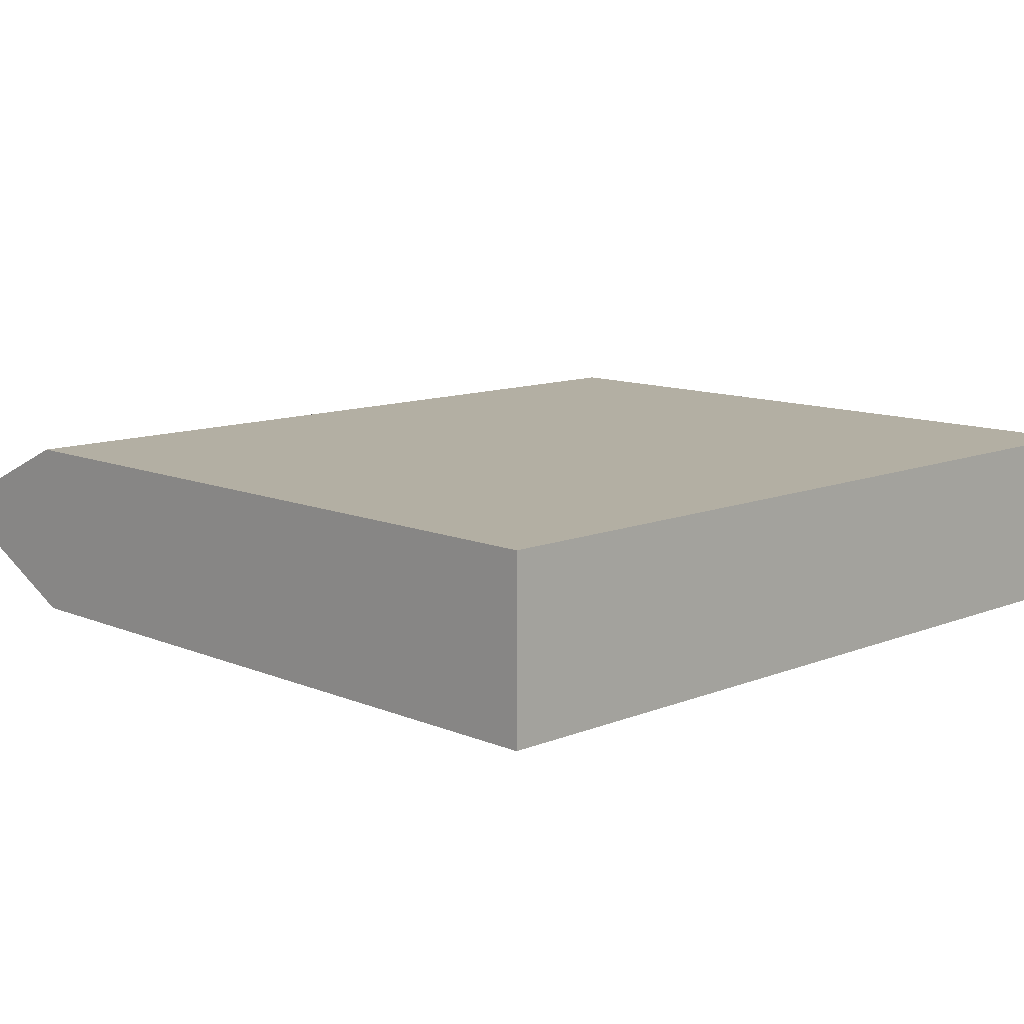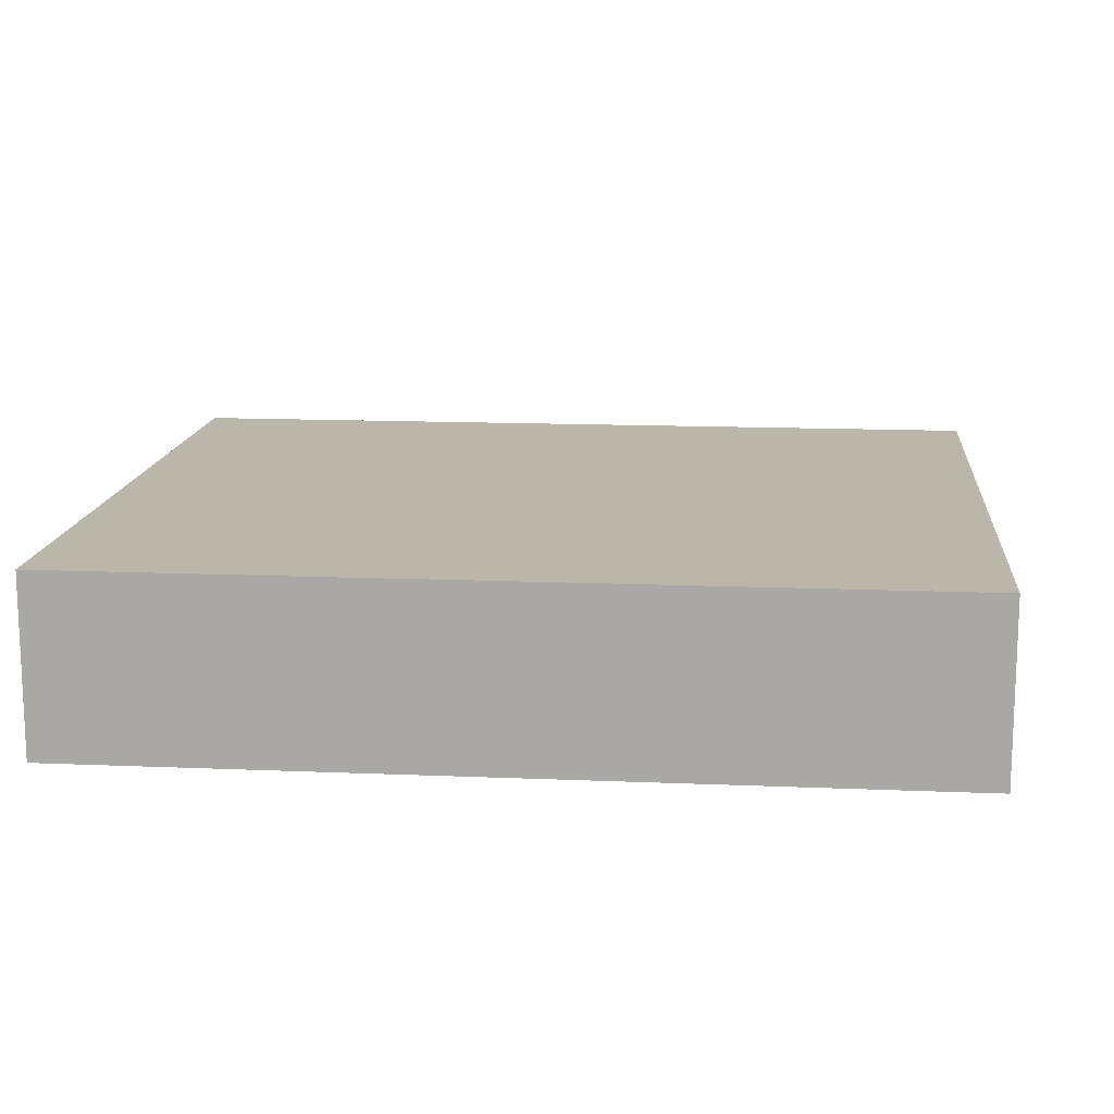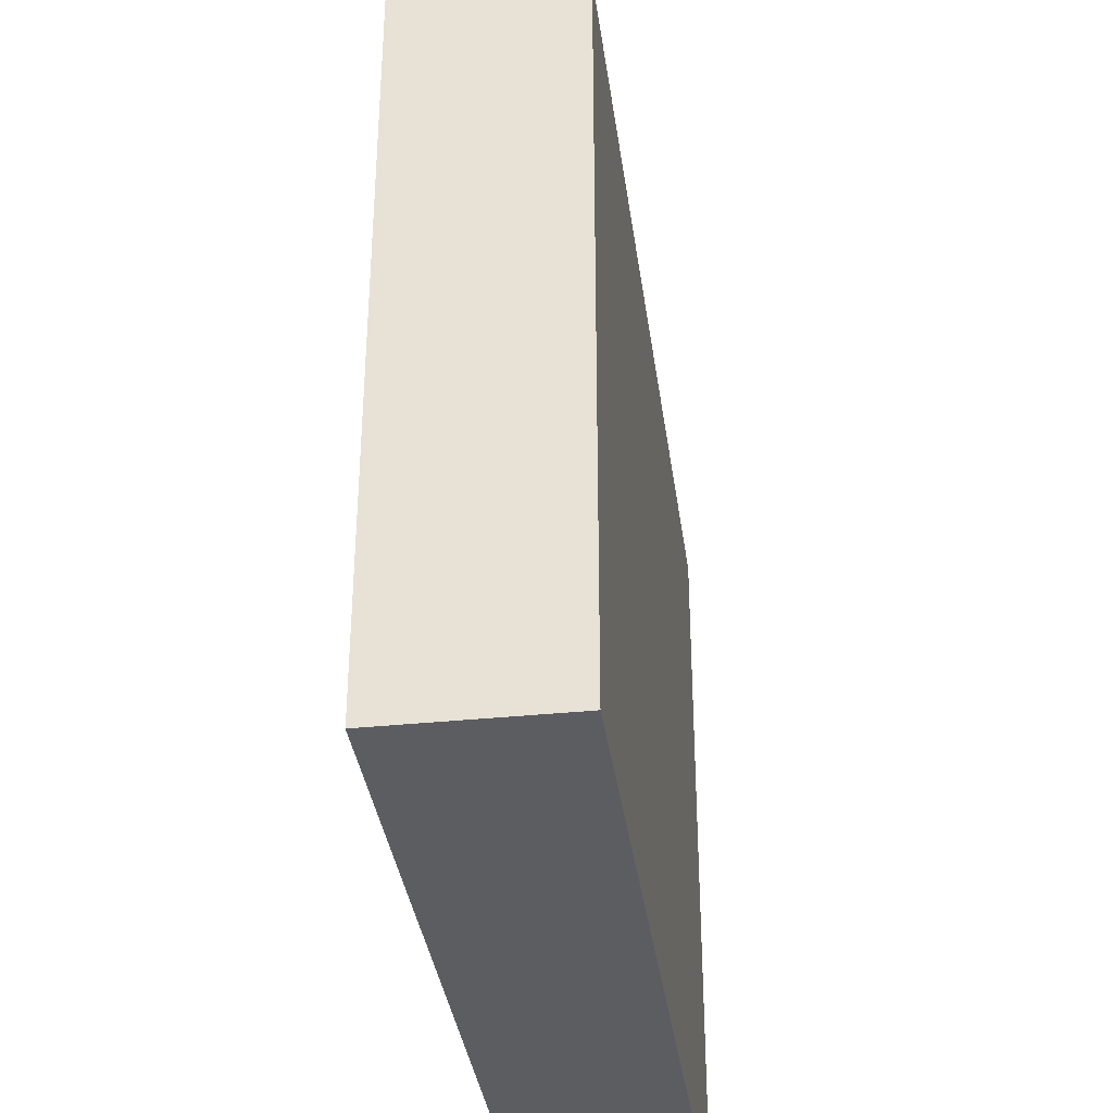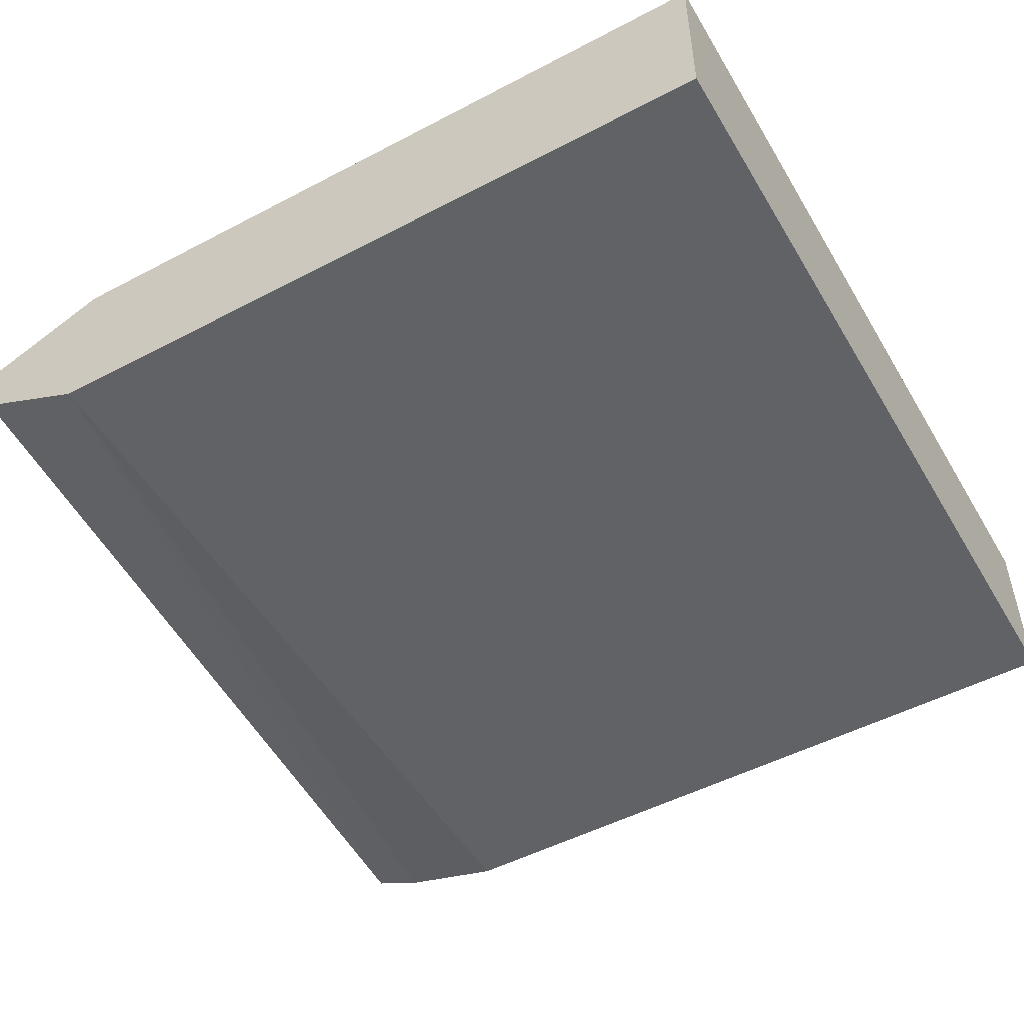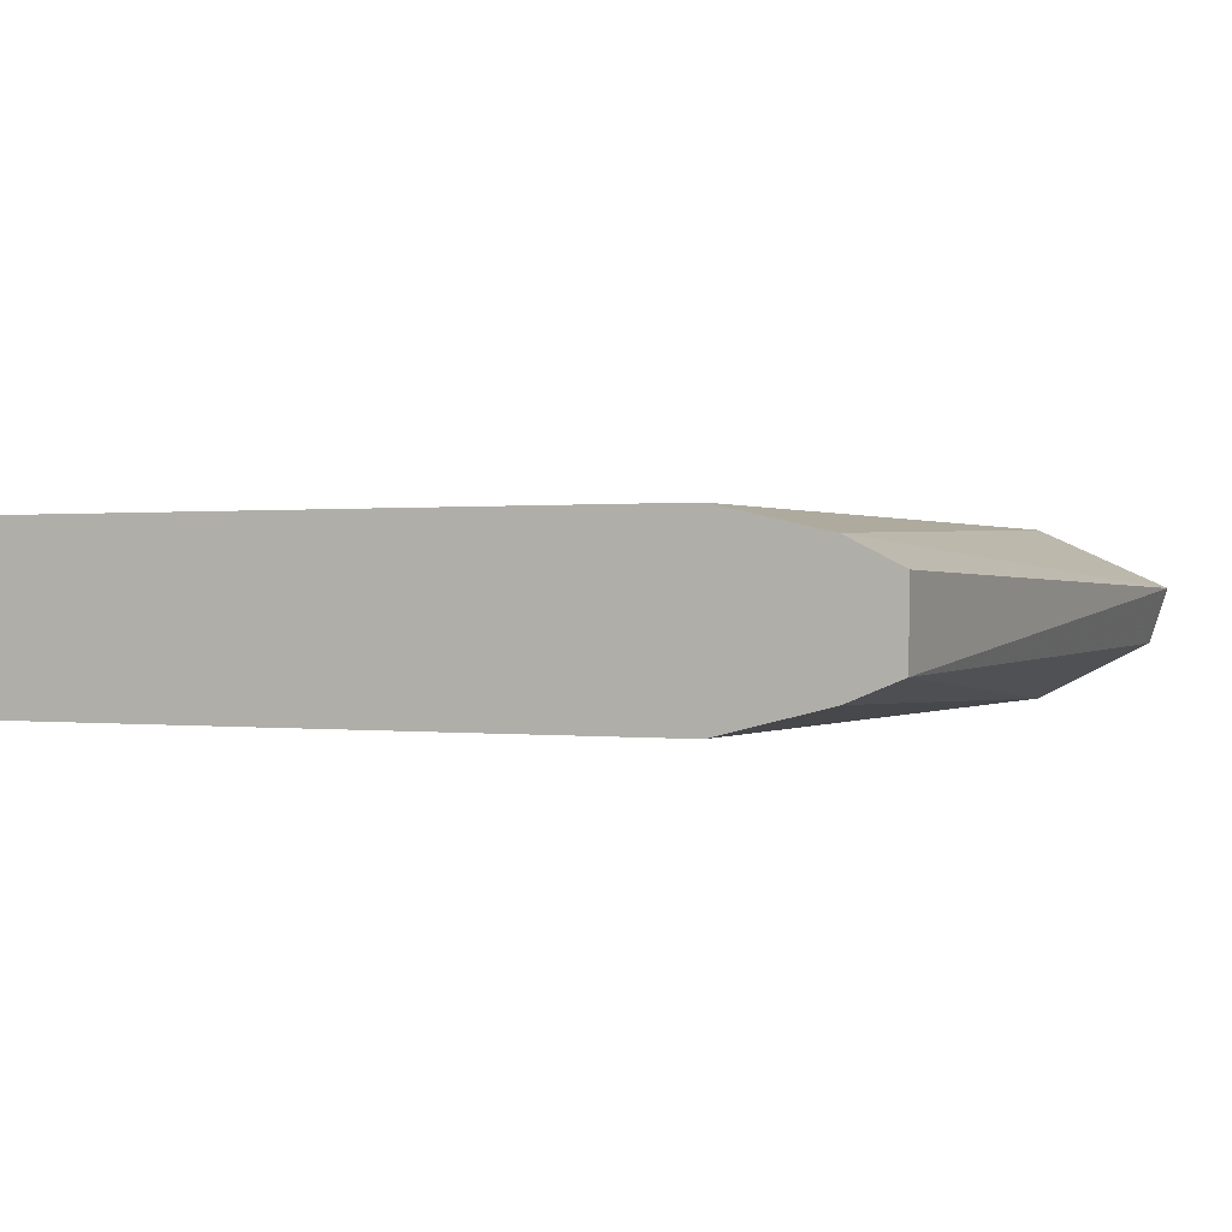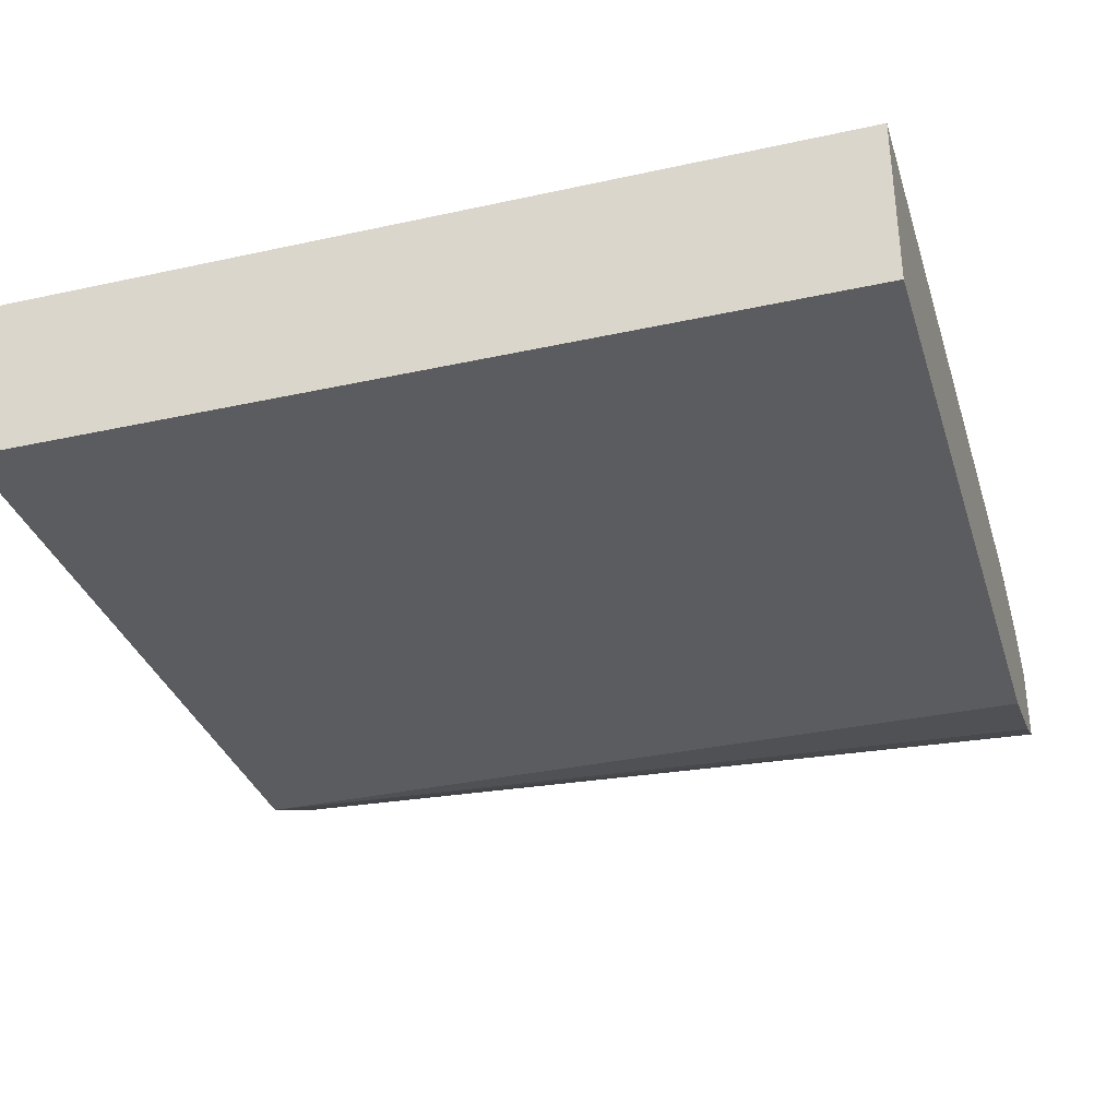
<metadata>
{"format":"obj","ext":"obj","renderer":"f3d","projection":"perspective","resolution":1024,"background":"white","views":[{"elev":11.1,"azim":135.6,"up":"+Y"},{"elev":13.9,"azim":-174.6,"up":"+Y"},{"elev":-35.8,"azim":97.7,"up":"+Z"},{"elev":-50.5,"azim":119.9,"up":"+Y"},{"elev":0.4,"azim":-64.0,"up":"+Y"},{"elev":-33.6,"azim":-163.3,"up":"+Y"}]}
</metadata>
<code>
v -0.07324 0.3087 -0.1465
v -0.07324 0.296 -0.1467
v 0.06699 0.307 -0.1506
v -0.07324 0.3131 -0.1553
v 0.06699 0.2978 -0.1537
v -0.07324 0.2926 -0.1551
v 0.06699 0.2882 -0.1729
v 0.06699 0.317 -0.1729
v -0.07324 0.317 -0.1729
v -0.07324 0.2882 -0.1729
v 0.06699 0.2882 -0.2915
v 0.06699 0.317 -0.2915
v -0.07324 0.317 -0.2915
v -0.07324 0.2882 -0.2915
f 3 12 8
f 3 8 4
f 4 8 9
f 6 10 7
f 8 12 13
f 7 14 11
f 8 13 9
f 11 14 13
f 11 13 12
f 7 10 14
f 3 7 11
f 3 11 12
f 2 7 5
f 3 5 7
f 1 2 3
f 1 4 9
f 1 9 13
f 1 13 14
f 1 3 4
f 1 10 6
f 1 6 2
f 2 5 3
f 2 6 7
f 1 14 10

</code>
